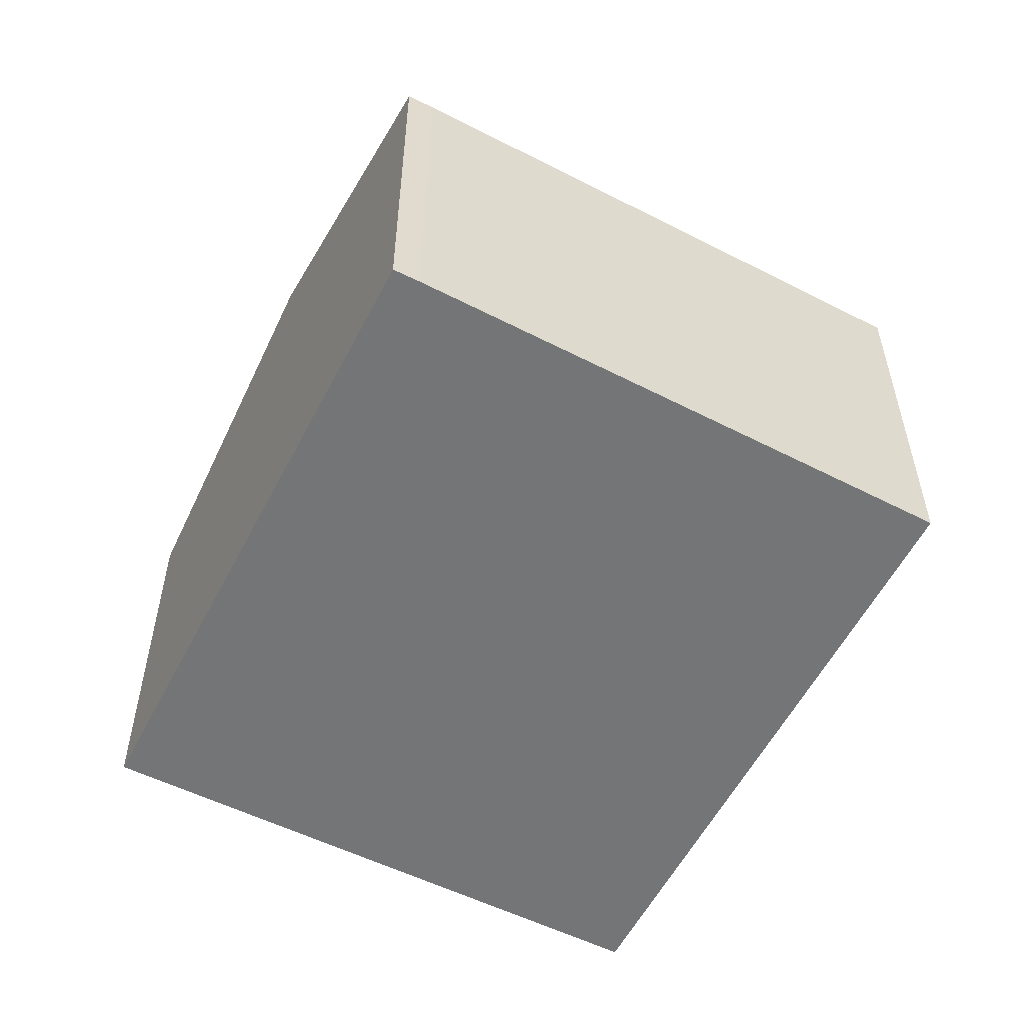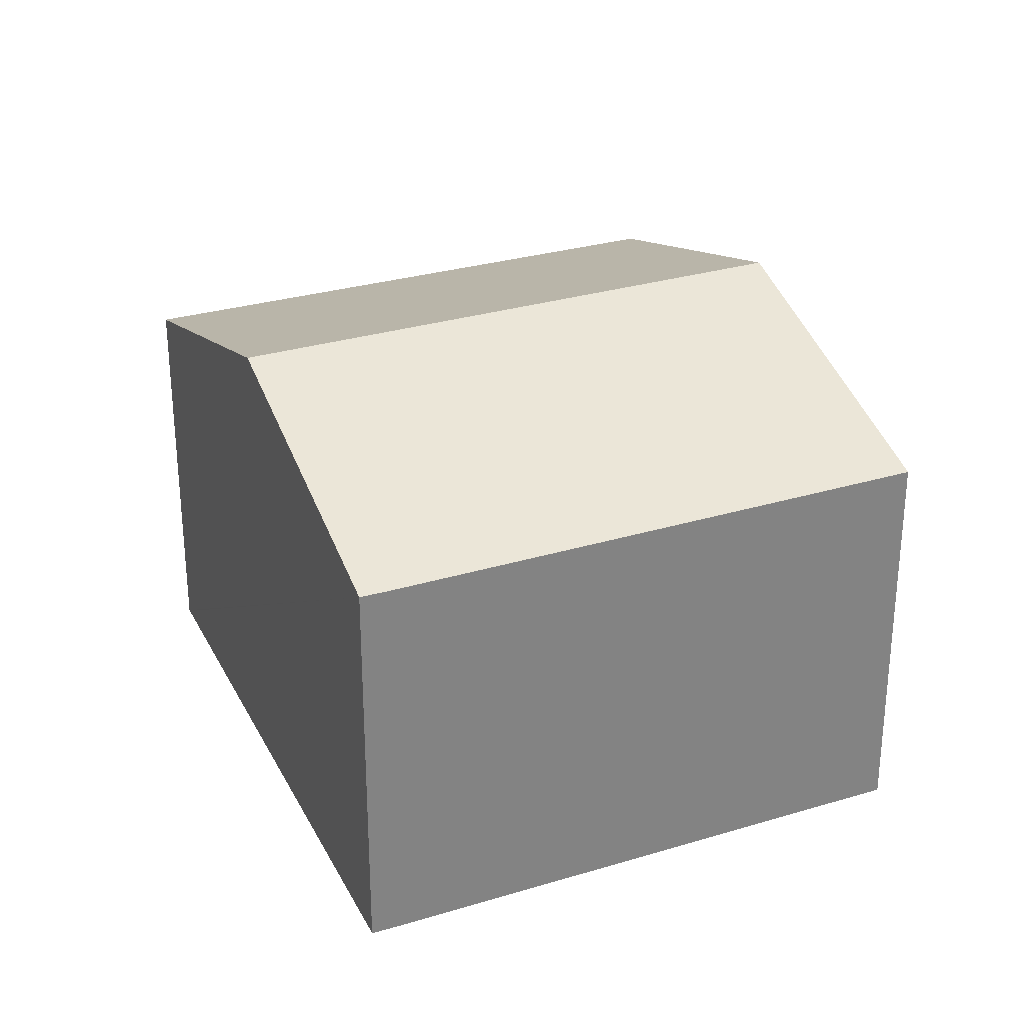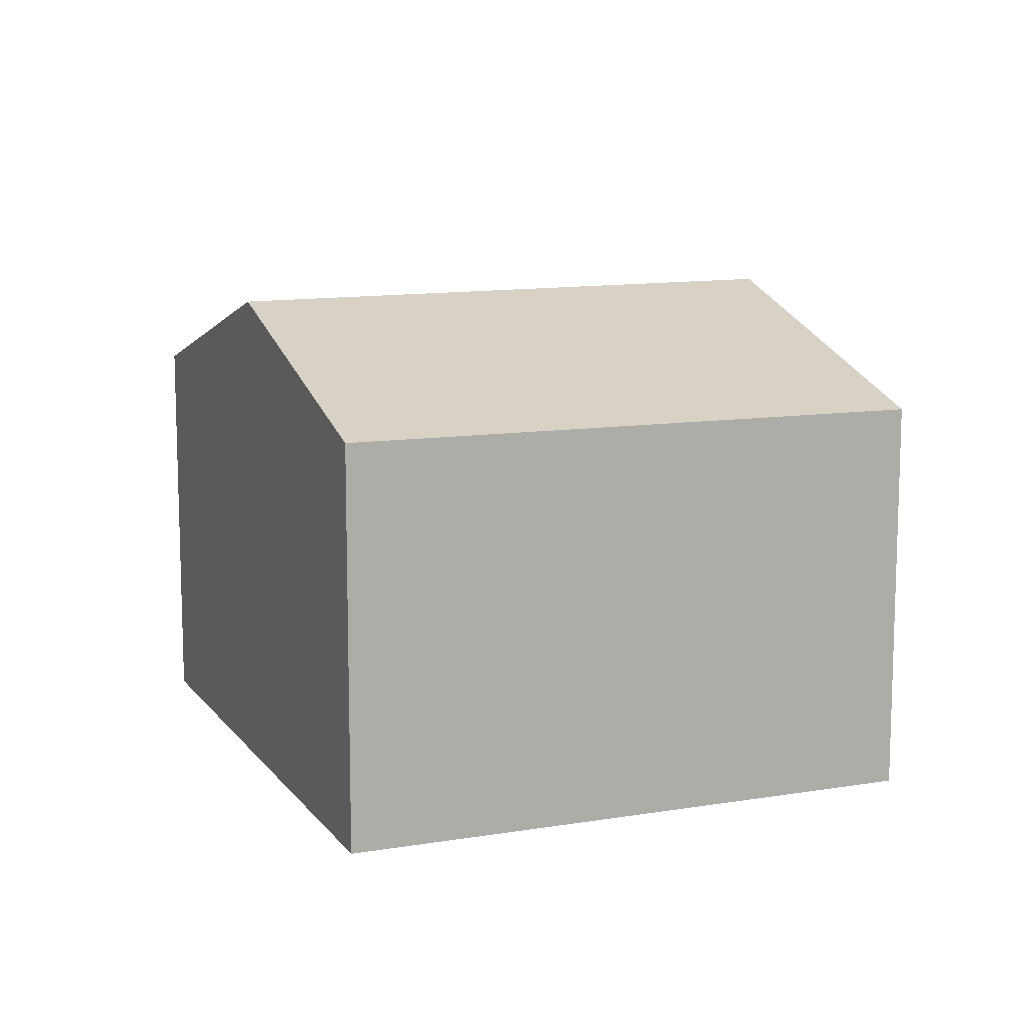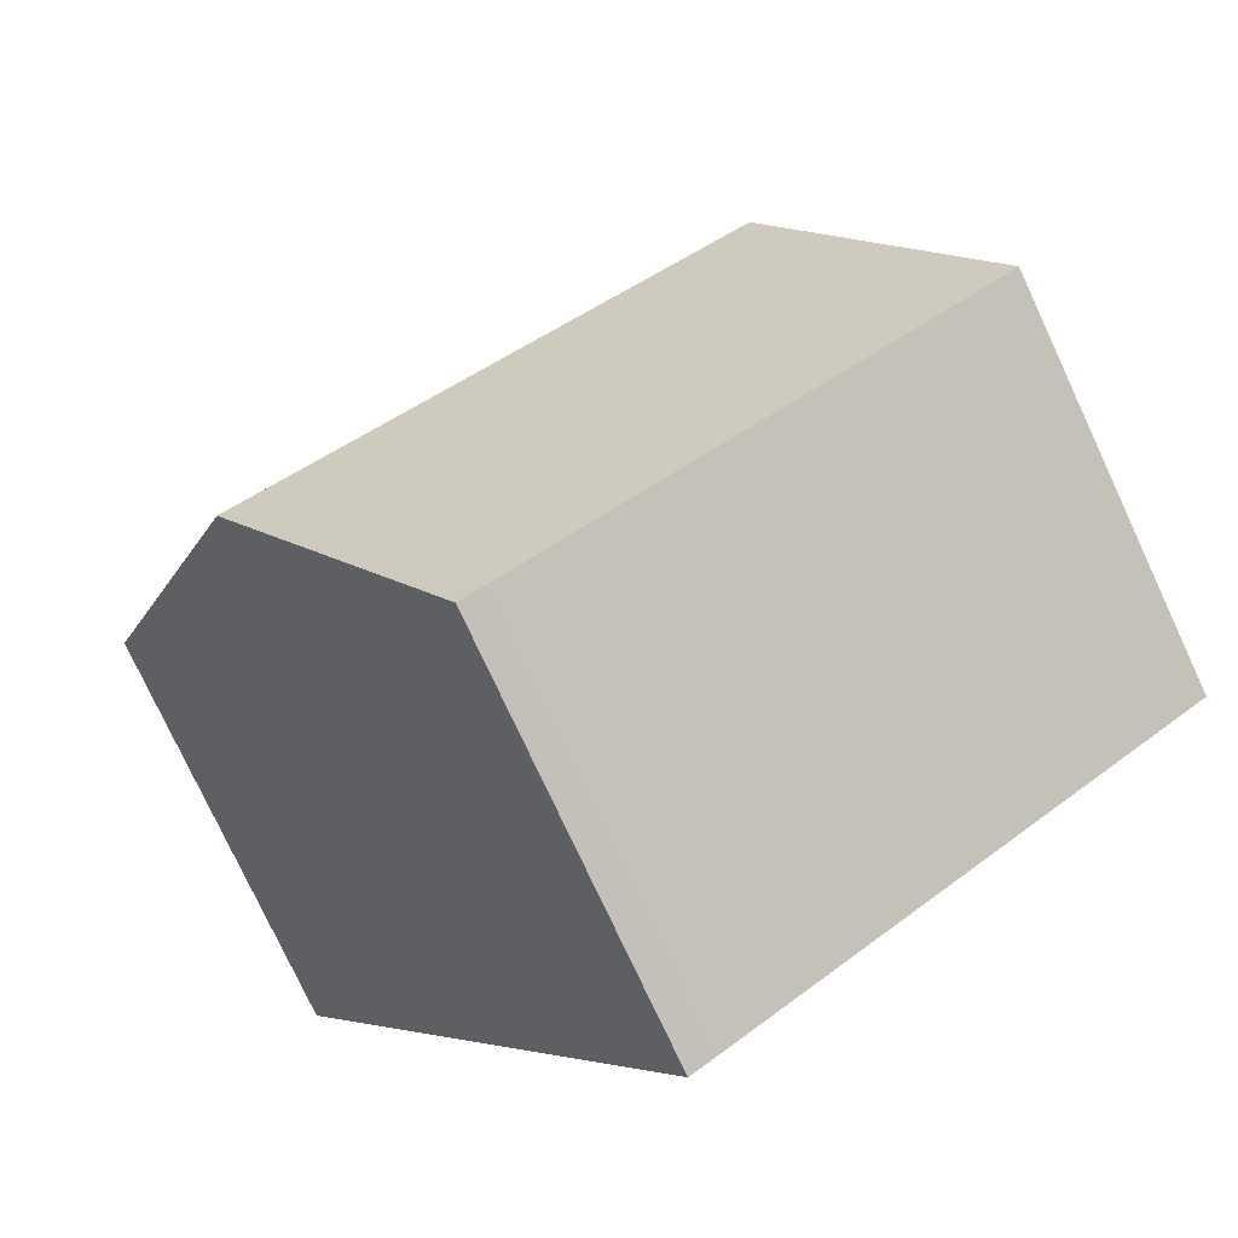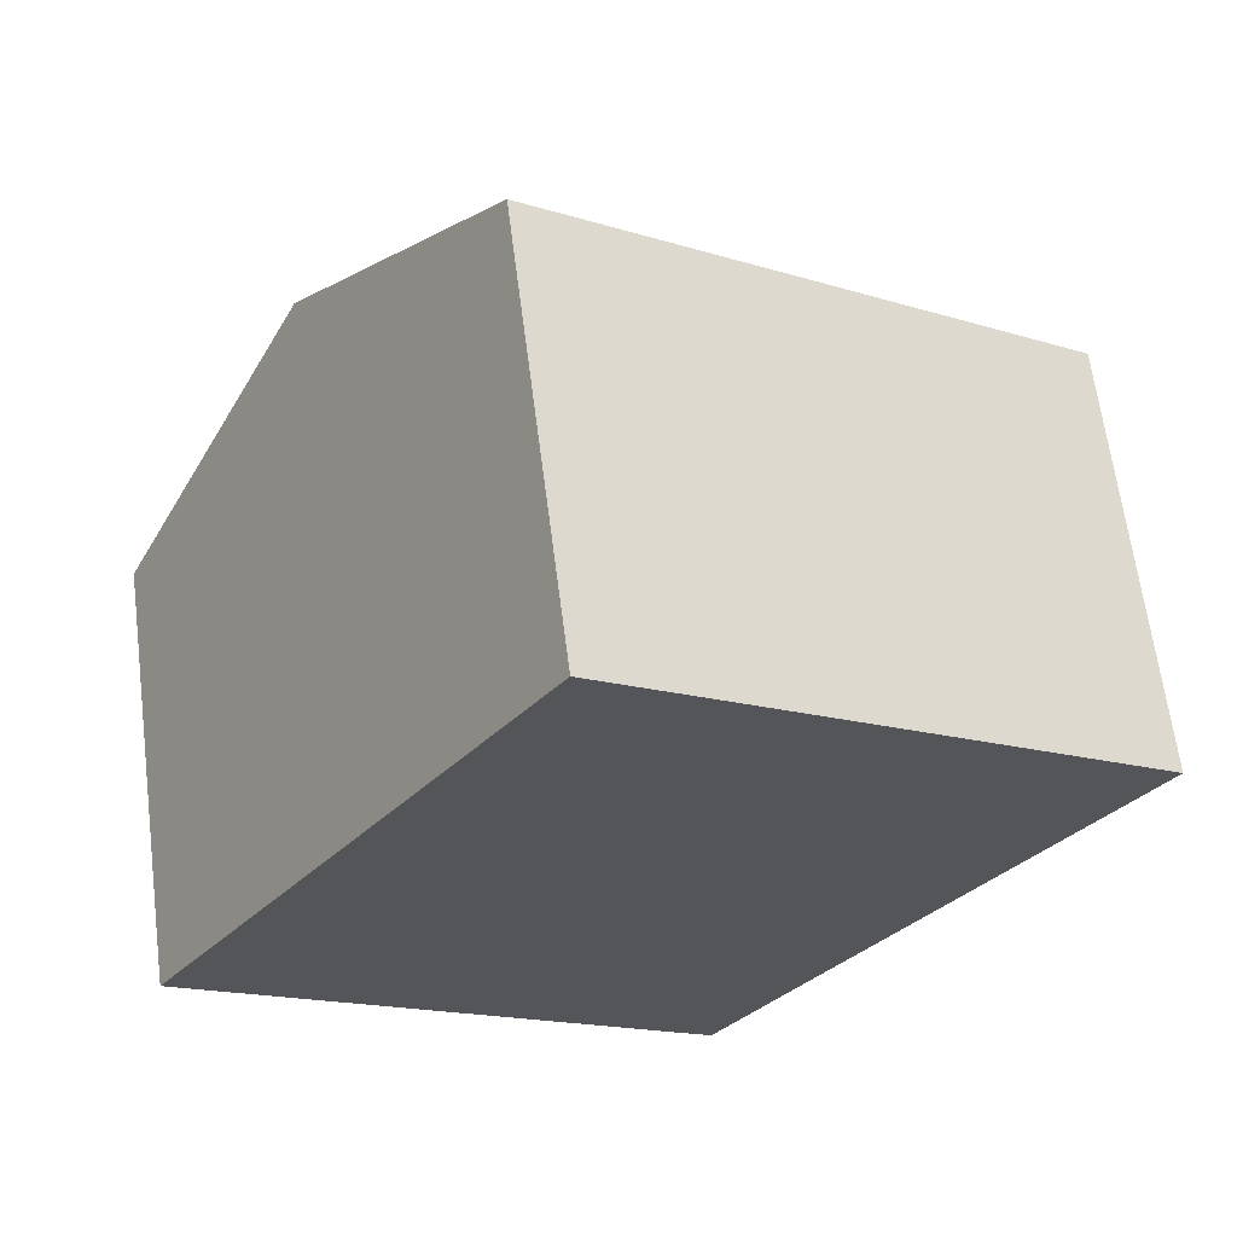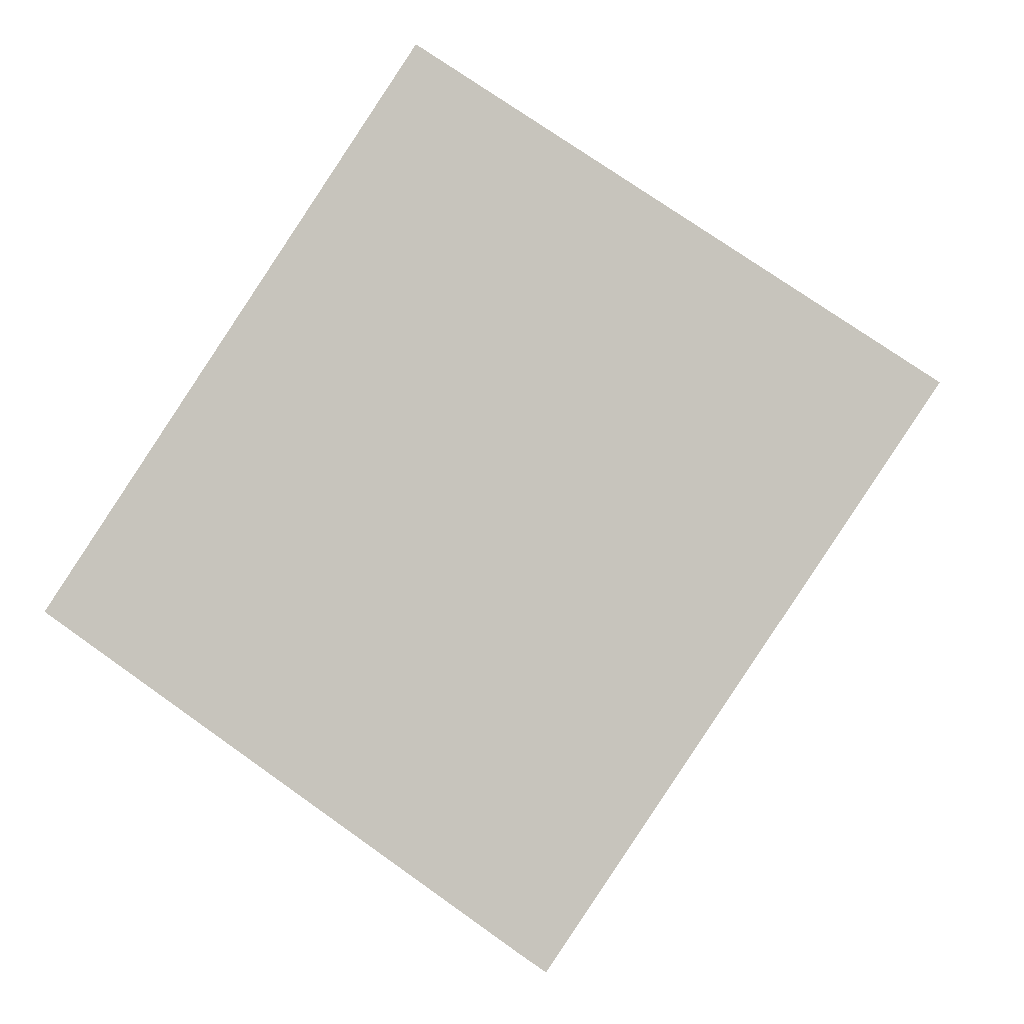
<metadata>
{"format":"obj","ext":"obj","renderer":"f3d","projection":"perspective","resolution":1024,"background":"white","views":[{"elev":-56.5,"azim":-173.4,"up":"+Y"},{"elev":29.6,"azim":-169.2,"up":"+Y"},{"elev":11.6,"azim":11.7,"up":"+Y"},{"elev":-77.4,"azim":-155.0,"up":"+Z"},{"elev":64.6,"azim":-7.3,"up":"+Z"},{"elev":-1.7,"azim":6.2,"up":"+Z"}]}
</metadata>
<code>
v  15.81 7.318 3.933
v  14.06 7.318 5.15
v  15.84 7.305 3.97
v  12.38 9.171 -1.213
v  6.703 7.373 10.06
v  3.375 9.171 5.063
v  8.599 7.348 -5.993
v  9.012 7.352 -6.268
v  0.096 7.348 -0.067
v  0 7.348 4.499e-16
v  0 0 0
v  3.375 -3.1e-16 5.063
v  6.703 -6.158e-16 10.06
v  14.06 -3.153e-16 5.15
v  15.84 -2.431e-16 3.97
v  15.81 -2.408e-16 3.933
v  12.38 7.427e-17 -1.213
v  9.012 3.838e-16 -6.268
v  0.096 4.103e-18 -0.067
v  8.599 3.67e-16 -5.993
g defaultobject
f 1 2 3
f 2 1 4
f 2 4 5
f 5 4 6
f 7 4 8
f 4 7 6
f 6 7 9
f 6 9 10
f 11 6 10
f 6 11 5
f 5 11 12
f 5 12 13
f 13 2 5
f 2 13 14
f 2 14 3
f 3 14 15
f 15 1 3
f 1 15 4
f 4 15 8
f 8 15 16
f 8 16 17
f 8 17 18
f 9 11 10
f 11 9 7
f 11 7 19
f 19 7 20
f 18 7 8
f 7 18 20
f 14 16 15
f 16 14 17
f 17 14 13
f 17 13 18
f 18 13 12
f 18 12 20
f 20 12 19
f 19 12 11

</code>
